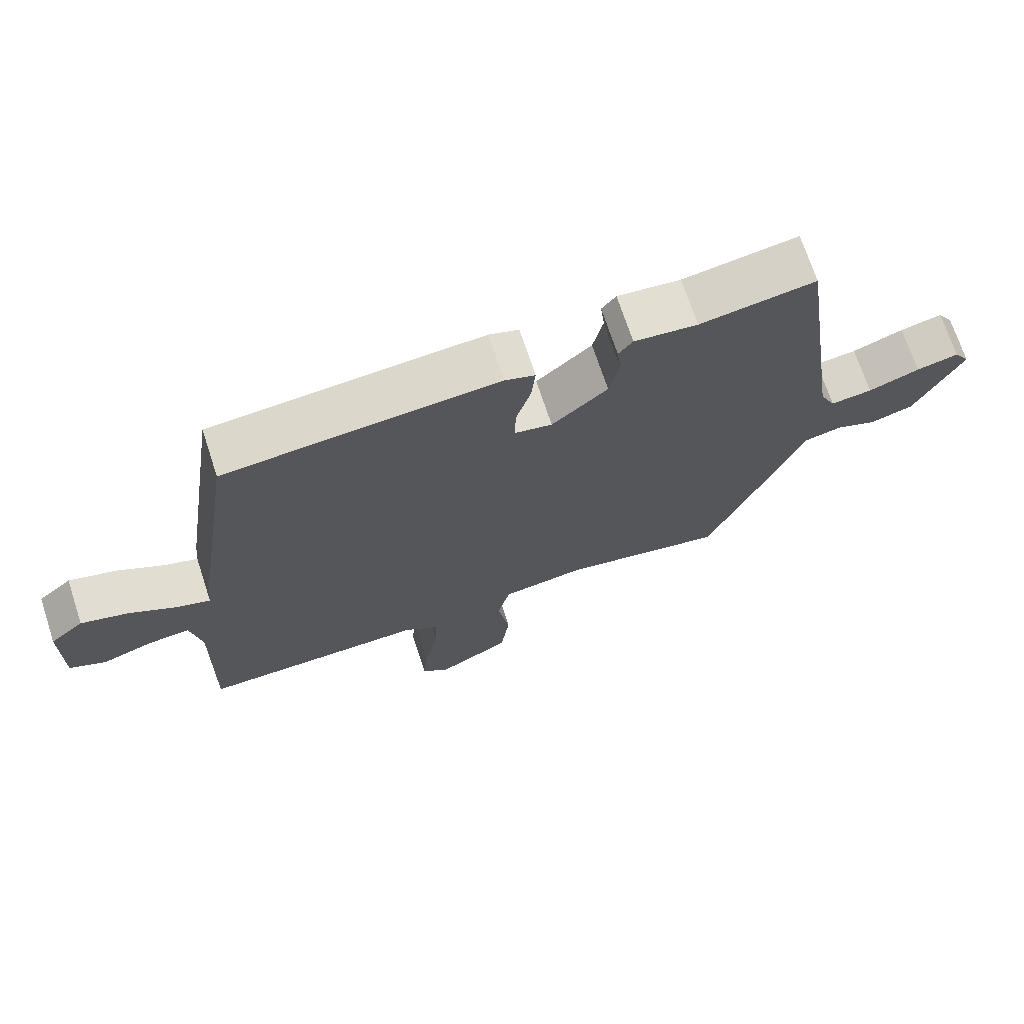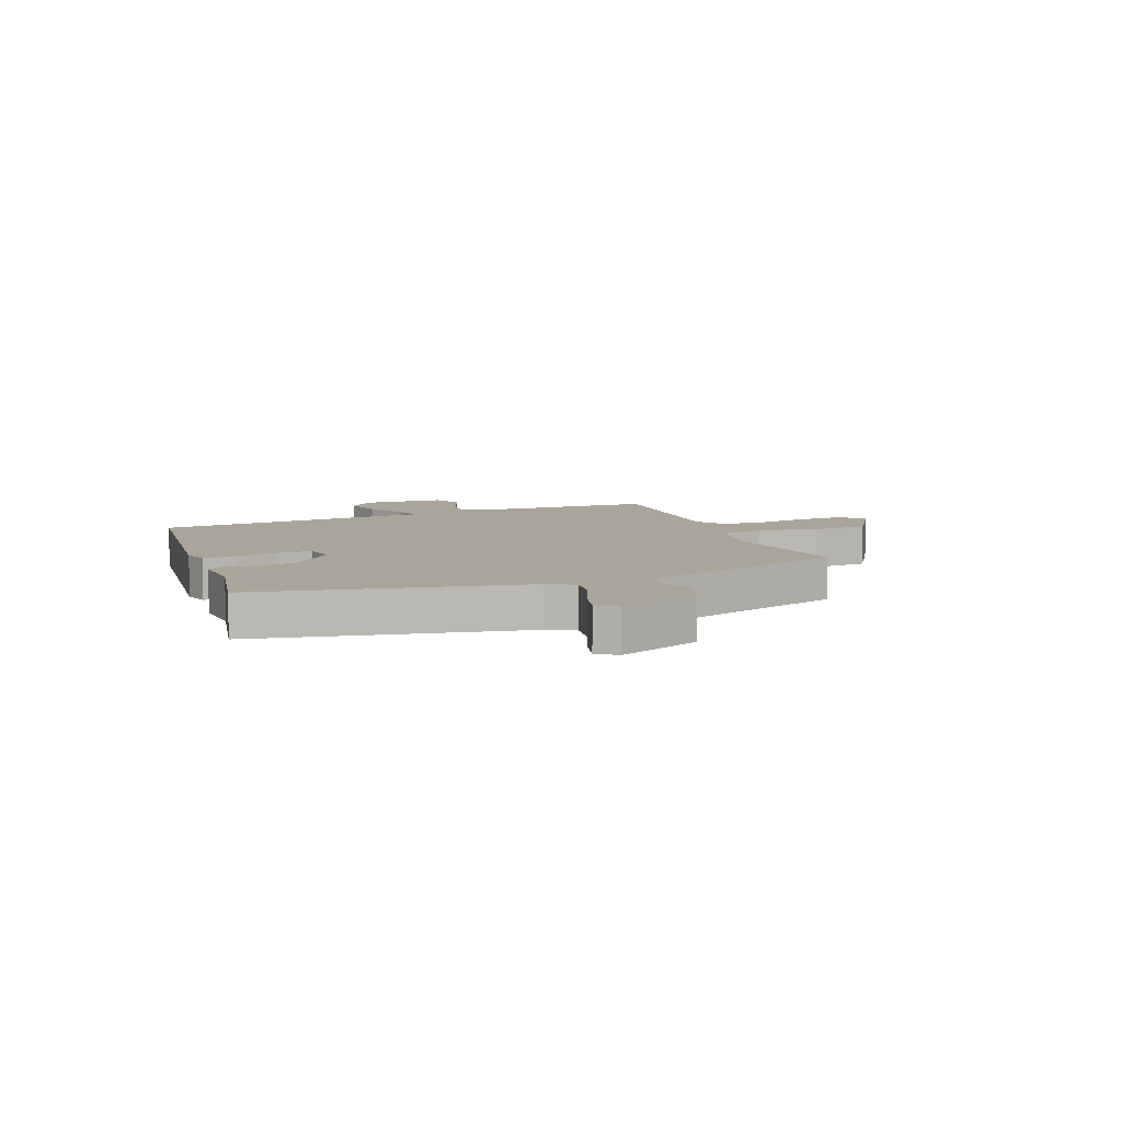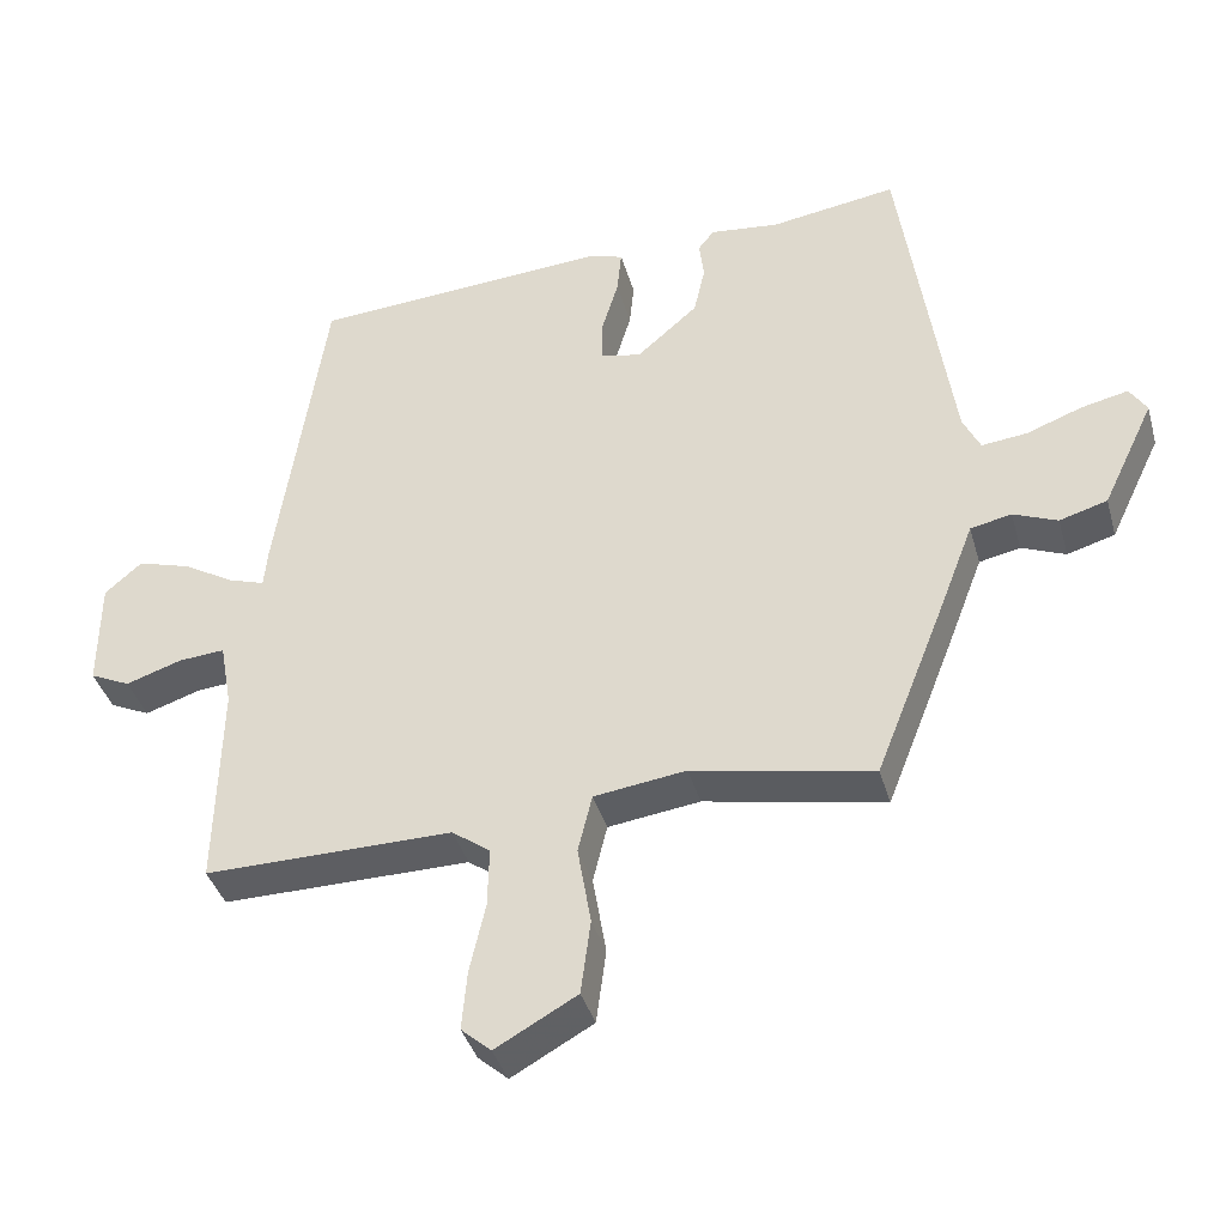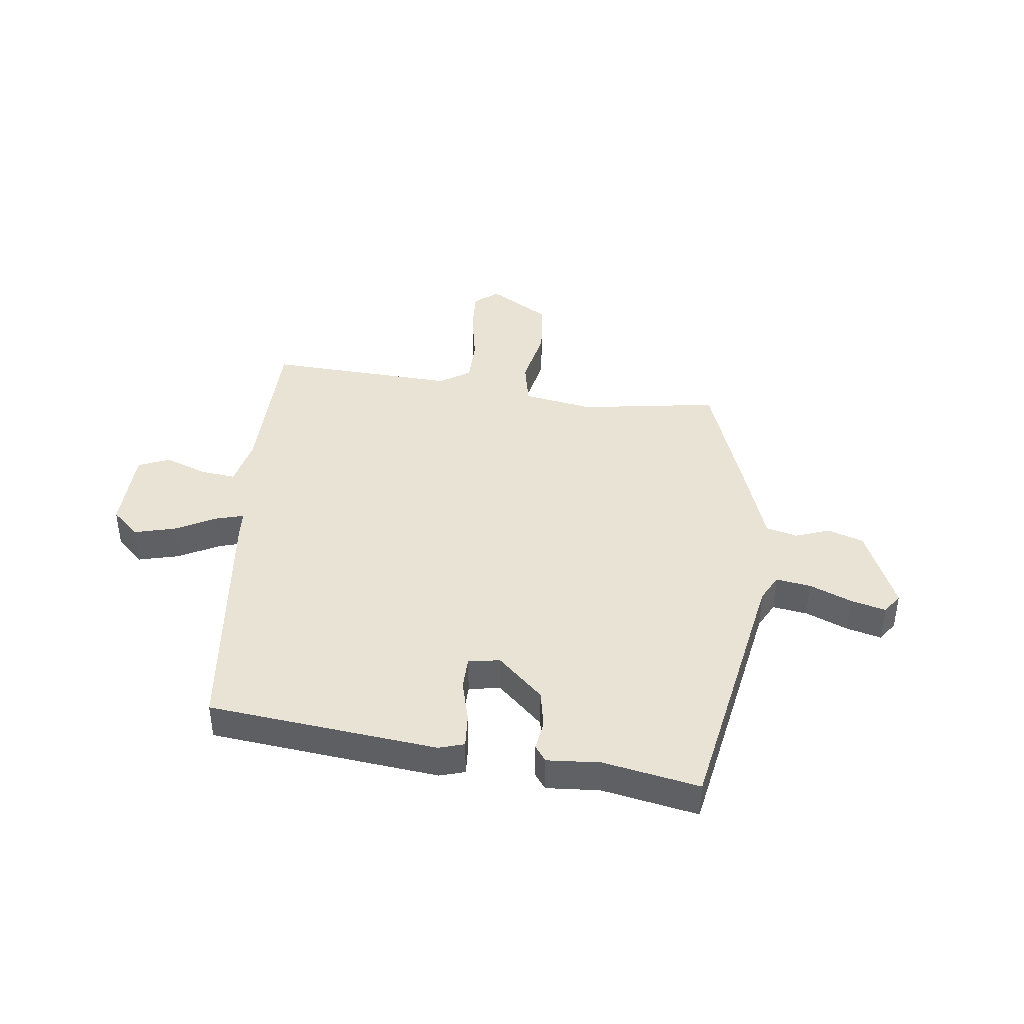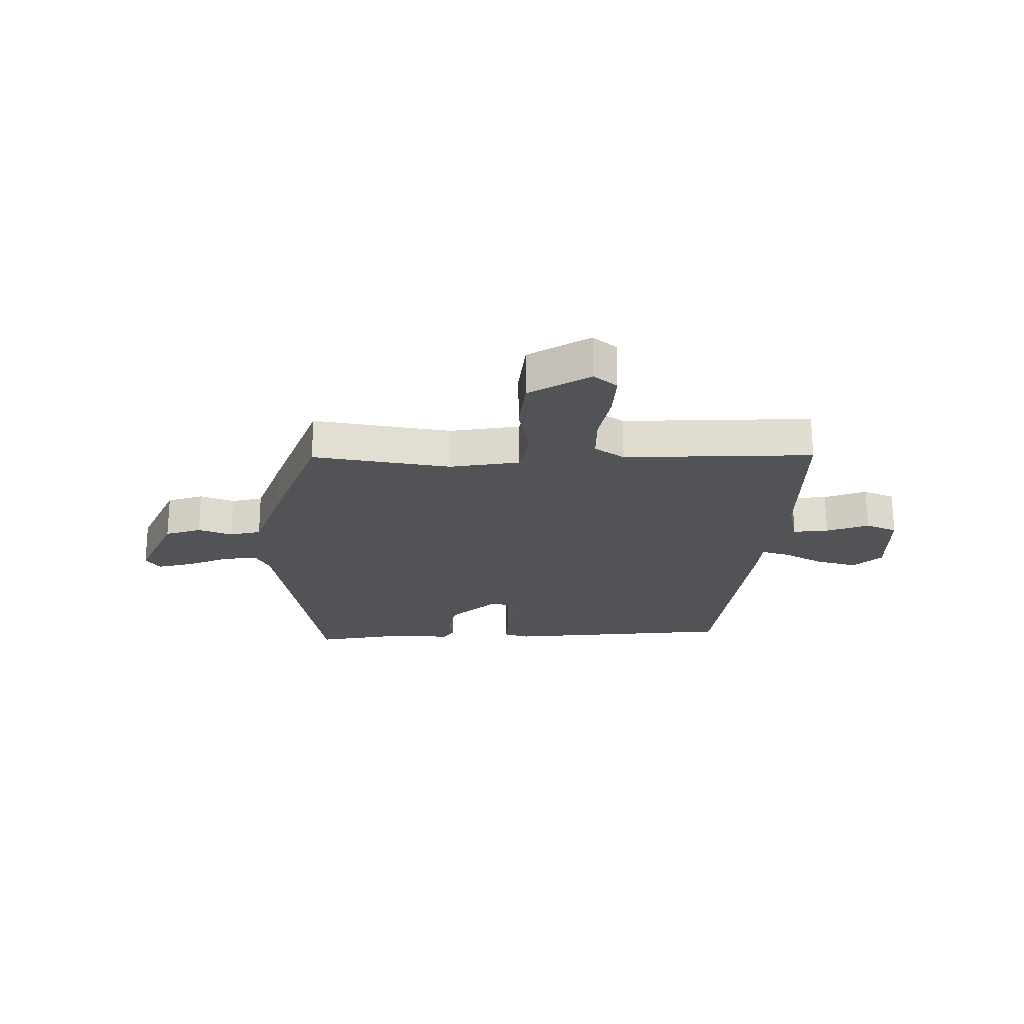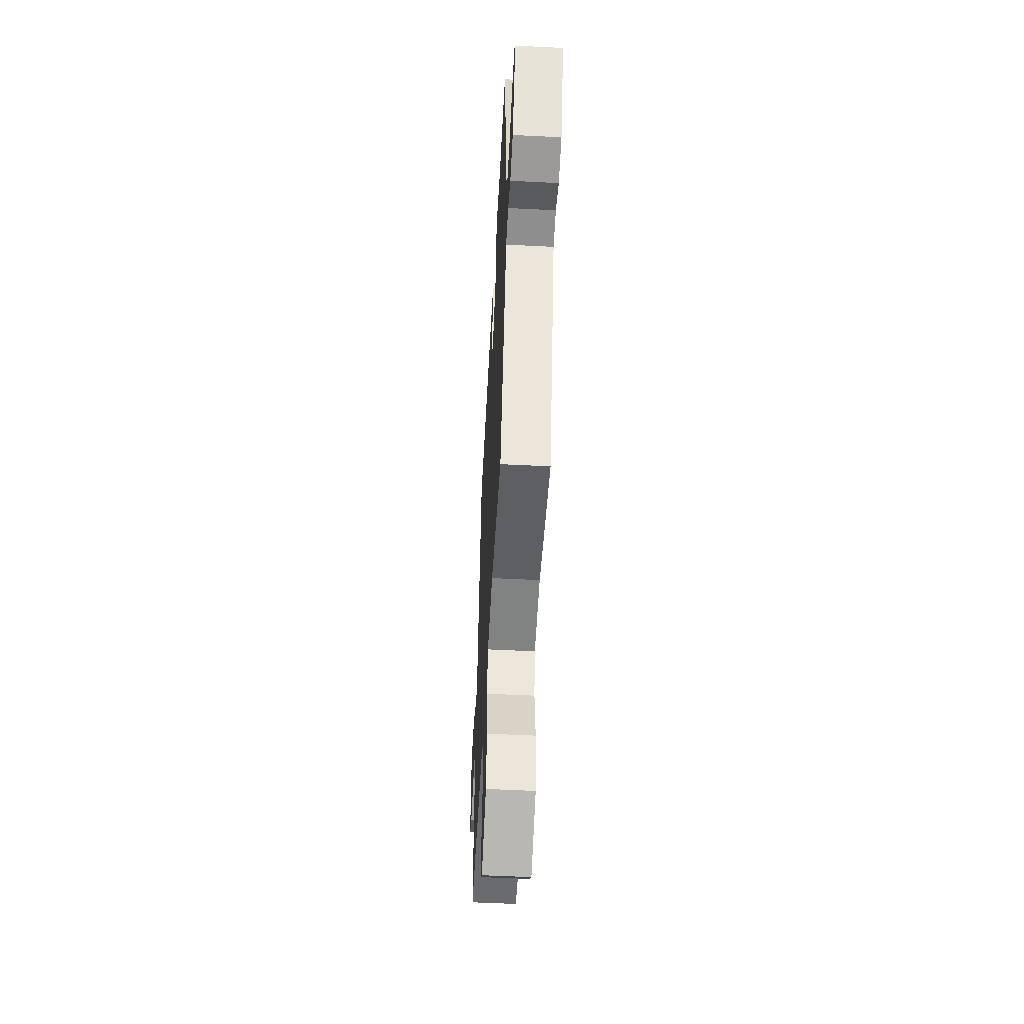
<metadata>
{"format":"obj","ext":"obj","renderer":"f3d","projection":"perspective","resolution":1024,"background":"white","views":[{"elev":70.8,"azim":-18.2,"up":"+Z"},{"elev":7.6,"azim":71.1,"up":"+Y"},{"elev":-38.7,"azim":15.3,"up":"+Z"},{"elev":41.3,"azim":9.1,"up":"+Y"},{"elev":-22.1,"azim":-179.2,"up":"+Y"},{"elev":-52.7,"azim":86.9,"up":"+Z"}]}
</metadata>
<code>
v -0.386 0.07 0.462
v 0.016 0.07 0.491
v 0.06 0.07 0.476
v 0.054 0.07 0.416
v 0.032 0.07 0.342
v 0.031 0.07 0.284
v 0.086 0.07 0.273
v 0.168 0.07 0.344
v 0.183 0.07 0.411
v 0.177 0.07 0.463
v 0.198 0.07 0.49
v 0.291 0.07 0.48
v 0.46 0.07 0.506
v 0.528 0.07 0.038
v 0.551 0.07 -0.01
v 0.612 0.07 -0.003
v 0.687 0.07 0.025
v 0.749 0.07 0.039
v 0.772 0.07 0.003
v 0.703 0.07 -0.141
v 0.639 0.07 -0.16
v 0.58 0.07 -0.136
v 0.525 0.07 -0.148
v 0.475 0.07 -0.278
v 0.385 0.07 -0.505
v 0.144 0.07 -0.459
v 0.021 0.07 -0.476
v 0.002 0.07 -0.554
v 0.02 0.07 -0.66
v 0.007 0.07 -0.76
v -0.102 0.07 -0.821
v -0.142 0.07 -0.786
v -0.135 0.07 -0.707
v -0.114 0.07 -0.614
v -0.112 0.07 -0.534
v -0.163 0.07 -0.497
v -0.495 0.07 -0.501
v -0.489 0.07 -0.222
v -0.505 0.07 -0.135
v -0.567 0.07 -0.14
v -0.642 0.07 -0.165
v -0.696 0.07 -0.14
v -0.695 0.07 0.007
v -0.645 0.07 0.05
v -0.574 0.07 0.029
v -0.505 0.07 -0.011
v -0.456 0.07 -0.027
v -0.451 0.07 0.025
v -0.386 0 0.462
v 0.016 0 0.491
v 0.06 0 0.476
v 0.054 0 0.416
v 0.032 0 0.342
v 0.031 0 0.284
v 0.086 0 0.273
v 0.168 0 0.344
v 0.183 0 0.411
v 0.177 0 0.463
v 0.198 0 0.49
v 0.291 0 0.48
v 0.46 0 0.506
v 0.528 0 0.038
v 0.551 0 -0.01
v 0.612 0 -0.003
v 0.687 0 0.025
v 0.749 0 0.039
v 0.772 0 0.003
v 0.703 0 -0.141
v 0.639 0 -0.16
v 0.58 0 -0.136
v 0.525 0 -0.148
v 0.475 0 -0.278
v 0.385 0 -0.505
v 0.144 0 -0.459
v 0.021 0 -0.476
v 0.002 0 -0.554
v 0.02 0 -0.66
v 0.007 0 -0.76
v -0.102 0 -0.821
v -0.142 0 -0.786
v -0.135 0 -0.707
v -0.114 0 -0.614
v -0.112 0 -0.534
v -0.163 0 -0.497
v -0.495 0 -0.501
v -0.489 0 -0.222
v -0.505 0 -0.135
v -0.567 0 -0.14
v -0.642 0 -0.165
v -0.696 0 -0.14
v -0.695 0 0.007
v -0.645 0 0.05
v -0.574 0 0.029
v -0.505 0 -0.011
v -0.456 0 -0.027
v -0.451 0 0.025
f 3 4 5
f 2 3 5
f 1 2 5
f 48 1 5
f 47 48 5
f 44 45 46
f 43 44 46
f 42 43 46
f 41 42 46
f 40 41 46
f 39 40 46 47
f 47 5 6
f 39 47 6
f 38 39 6
f 38 6 7
f 37 38 7
f 36 37 7
f 32 33 34
f 31 32 34
f 30 31 34
f 29 30 34
f 28 29 34
f 27 28 34 35
f 23 24 25 26
f 23 26 27
f 20 21 22
f 19 20 22
f 18 19 22
f 17 18 22
f 16 17 22
f 15 16 22 23
f 36 7 8
f 35 36 8
f 27 35 8
f 23 27 8
f 15 23 8
f 14 15 8
f 9 10 11 12
f 12 13 14
f 9 12 14
f 8 9 14
f 53 52 51
f 53 51 50
f 53 50 49
f 53 49 96
f 53 96 95
f 94 93 92
f 94 92 91
f 94 91 90
f 94 90 89
f 94 89 88
f 95 94 88 87
f 54 53 95
f 54 95 87
f 54 87 86
f 55 54 86
f 55 86 85
f 55 85 84
f 82 81 80
f 82 80 79
f 82 79 78
f 82 78 77
f 82 77 76
f 83 82 76 75
f 74 73 72 71
f 75 74 71
f 70 69 68
f 70 68 67
f 70 67 66
f 70 66 65
f 70 65 64
f 71 70 64 63
f 56 55 84
f 56 84 83
f 56 83 75
f 56 75 71
f 56 71 63
f 56 63 62
f 60 59 58 57
f 62 61 60
f 62 60 57
f 62 57 56
f 1 49 50 2
f 2 50 51 3
f 3 51 52 4
f 4 52 53 5
f 5 53 54 6
f 6 54 55 7
f 7 55 56 8
f 8 56 57 9
f 9 57 58 10
f 10 58 59 11
f 11 59 60 12
f 12 60 61 13
f 13 61 62 14
f 14 62 63 15
f 15 63 64 16
f 16 64 65 17
f 17 65 66 18
f 18 66 67 19
f 19 67 68 20
f 20 68 69 21
f 21 69 70 22
f 22 70 71 23
f 23 71 72 24
f 24 72 73 25
f 25 73 74 26
f 26 74 75 27
f 27 75 76 28
f 28 76 77 29
f 29 77 78 30
f 30 78 79 31
f 31 79 80 32
f 32 80 81 33
f 33 81 82 34
f 34 82 83 35
f 35 83 84 36
f 36 84 85 37
f 37 85 86 38
f 38 86 87 39
f 39 87 88 40
f 40 88 89 41
f 41 89 90 42
f 42 90 91 43
f 43 91 92 44
f 44 92 93 45
f 45 93 94 46
f 46 94 95 47
f 47 95 96 48
f 48 96 49 1

</code>
